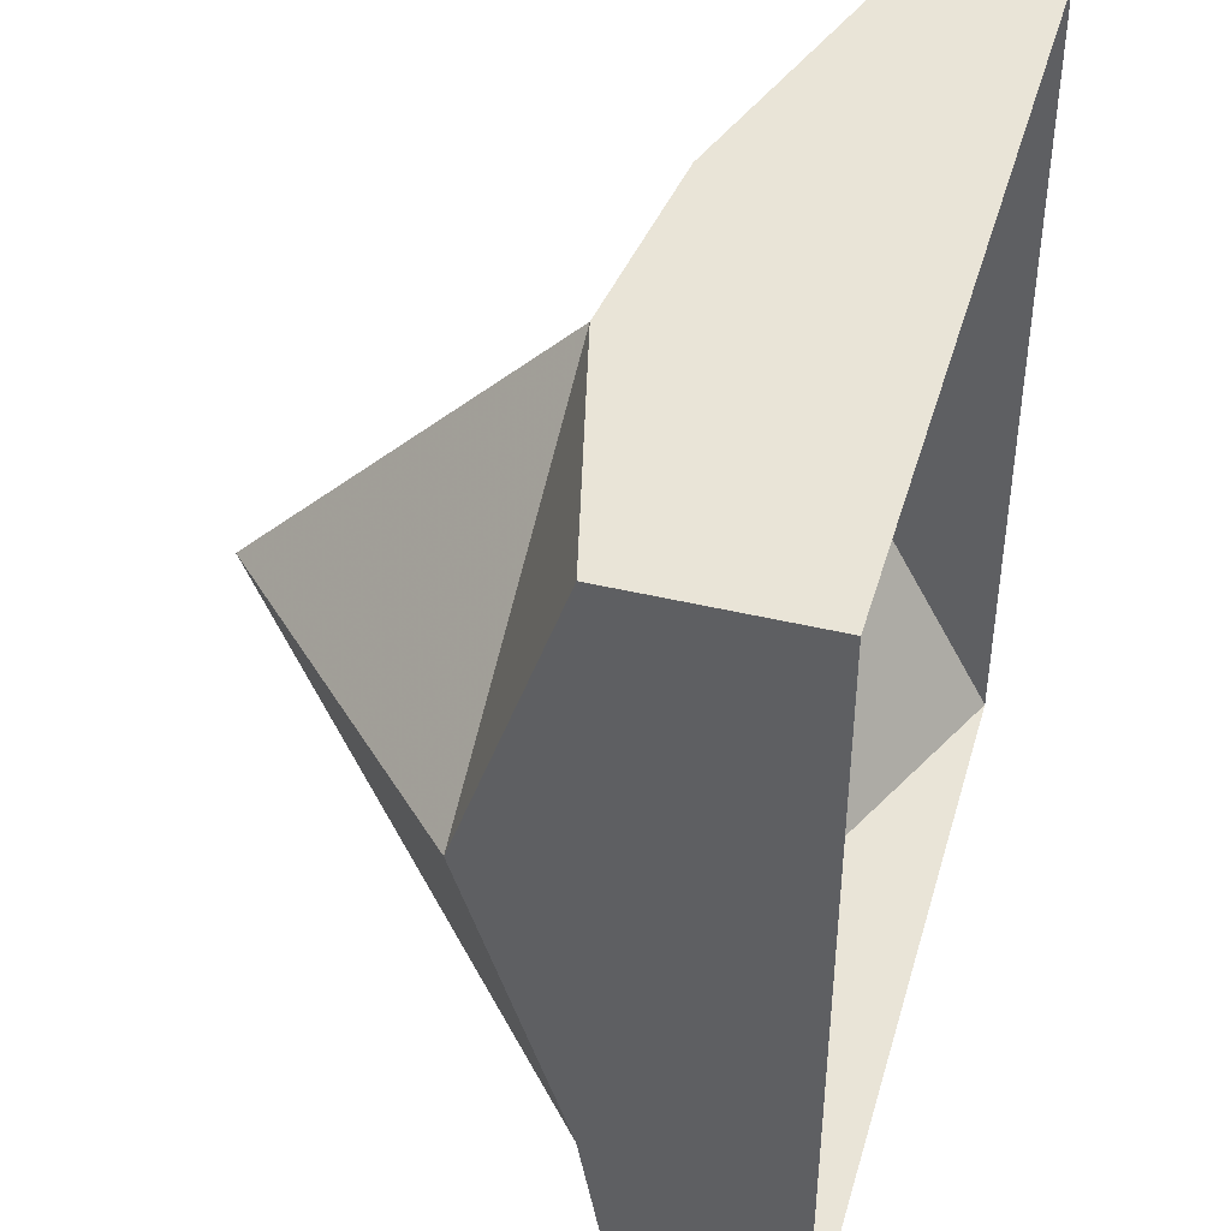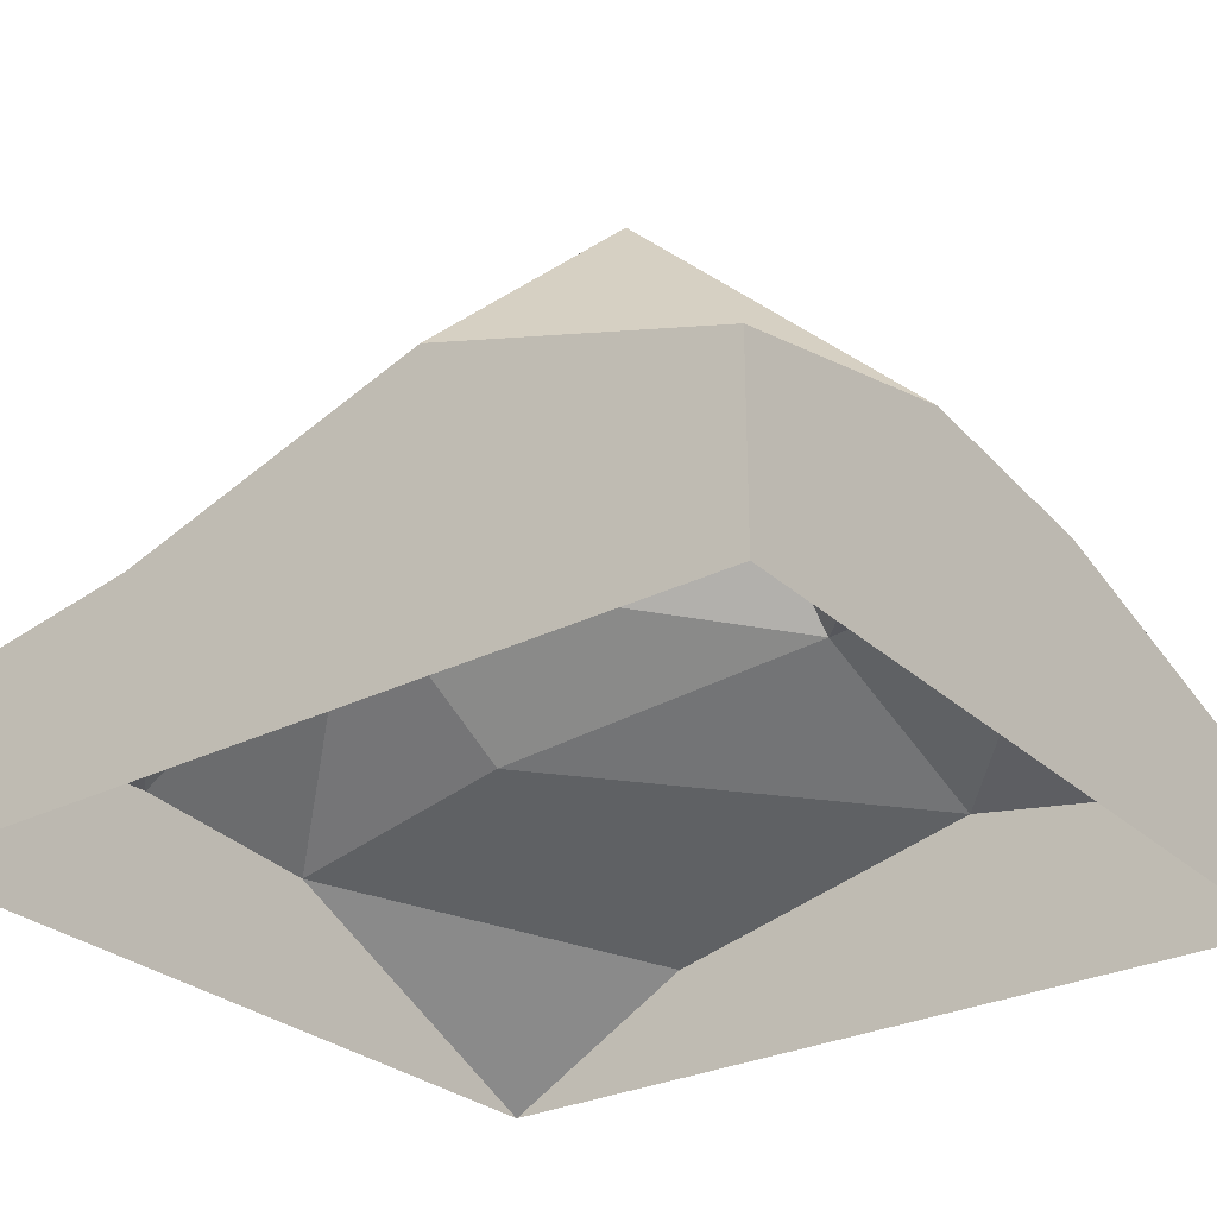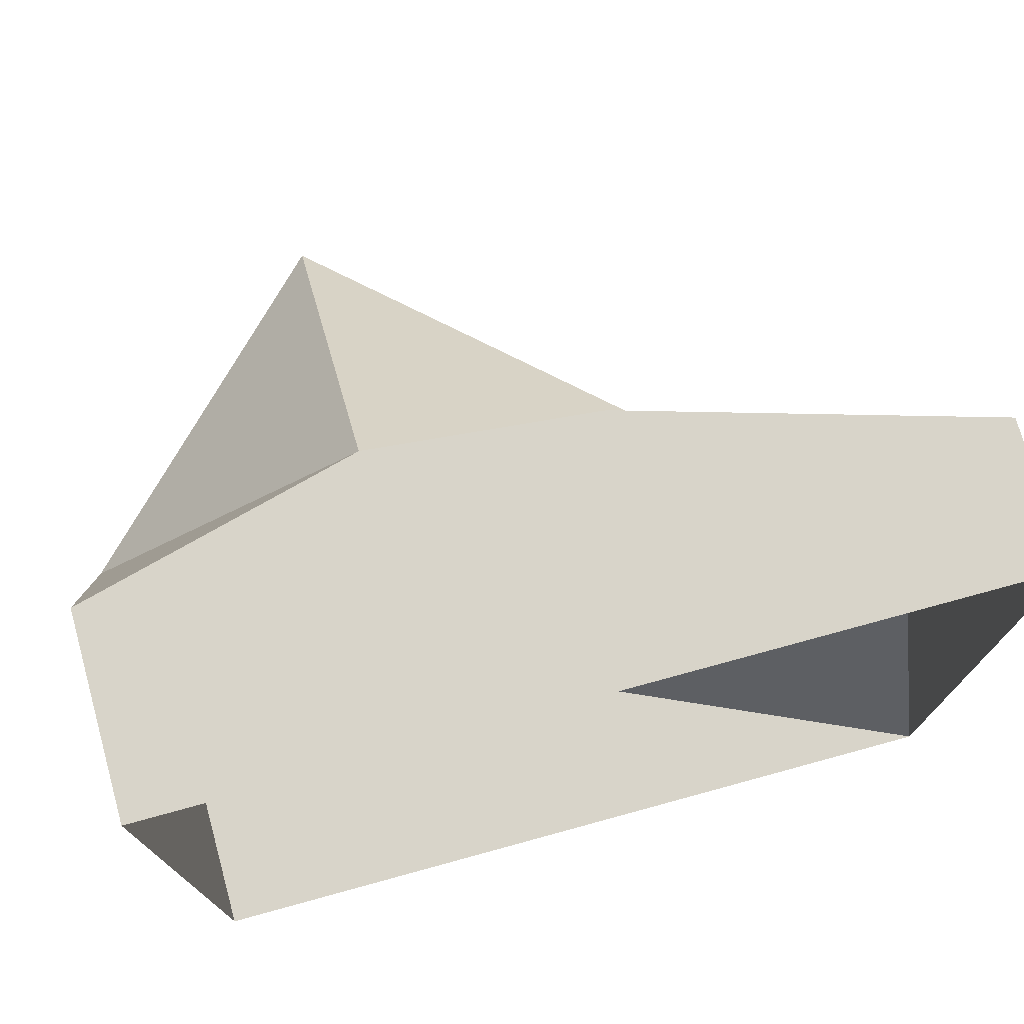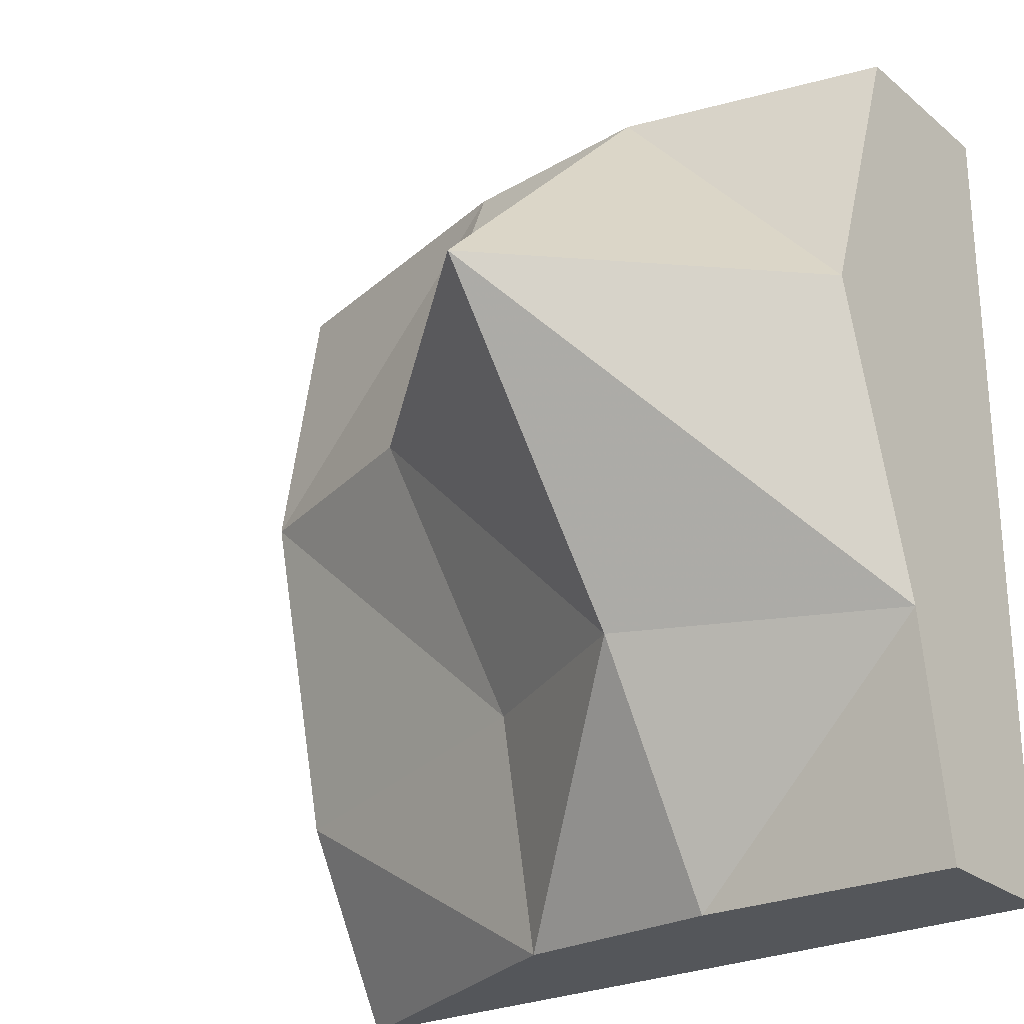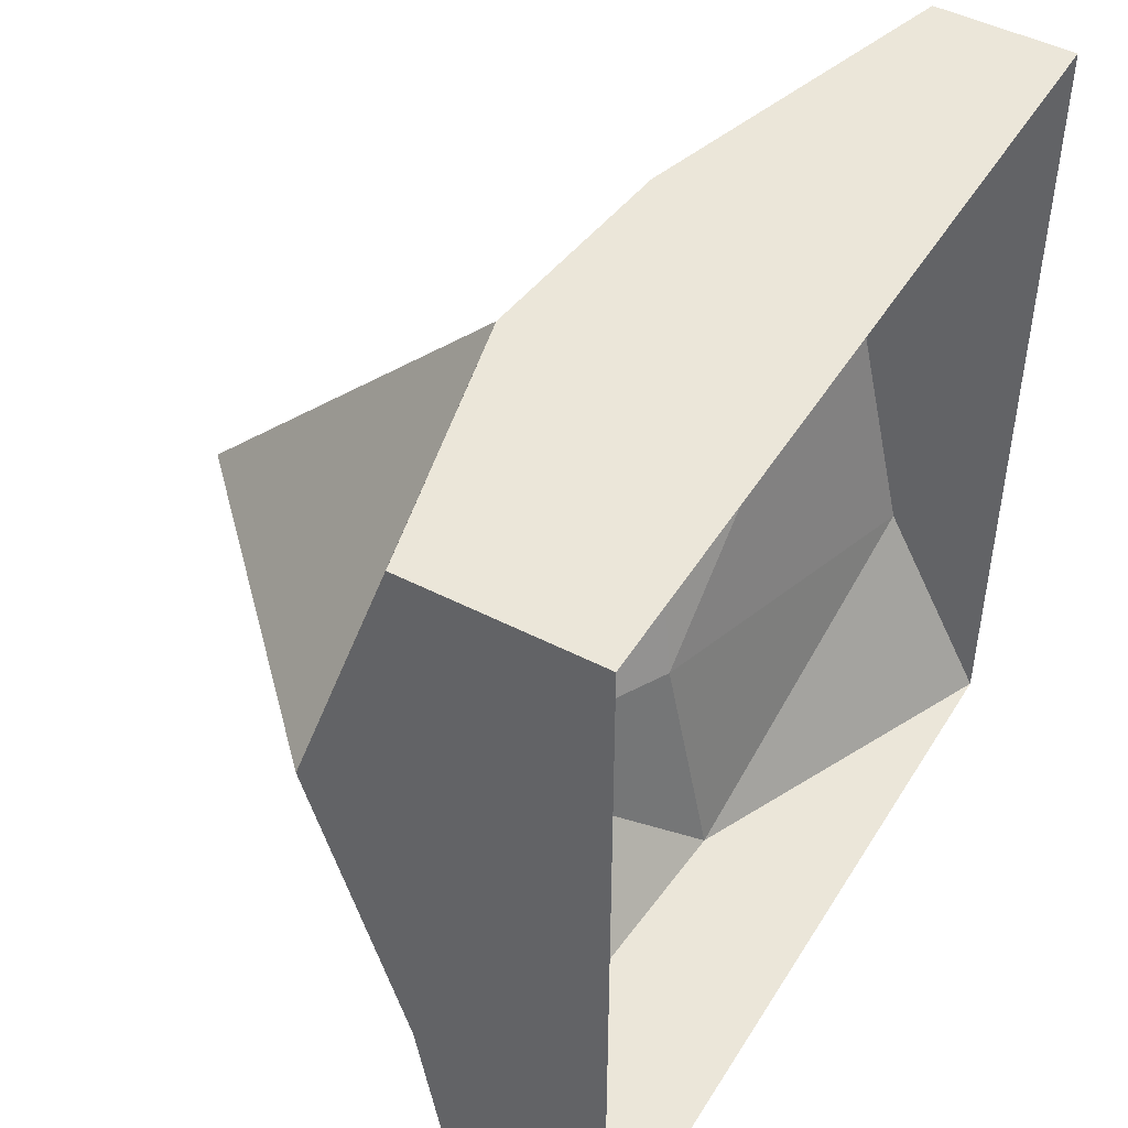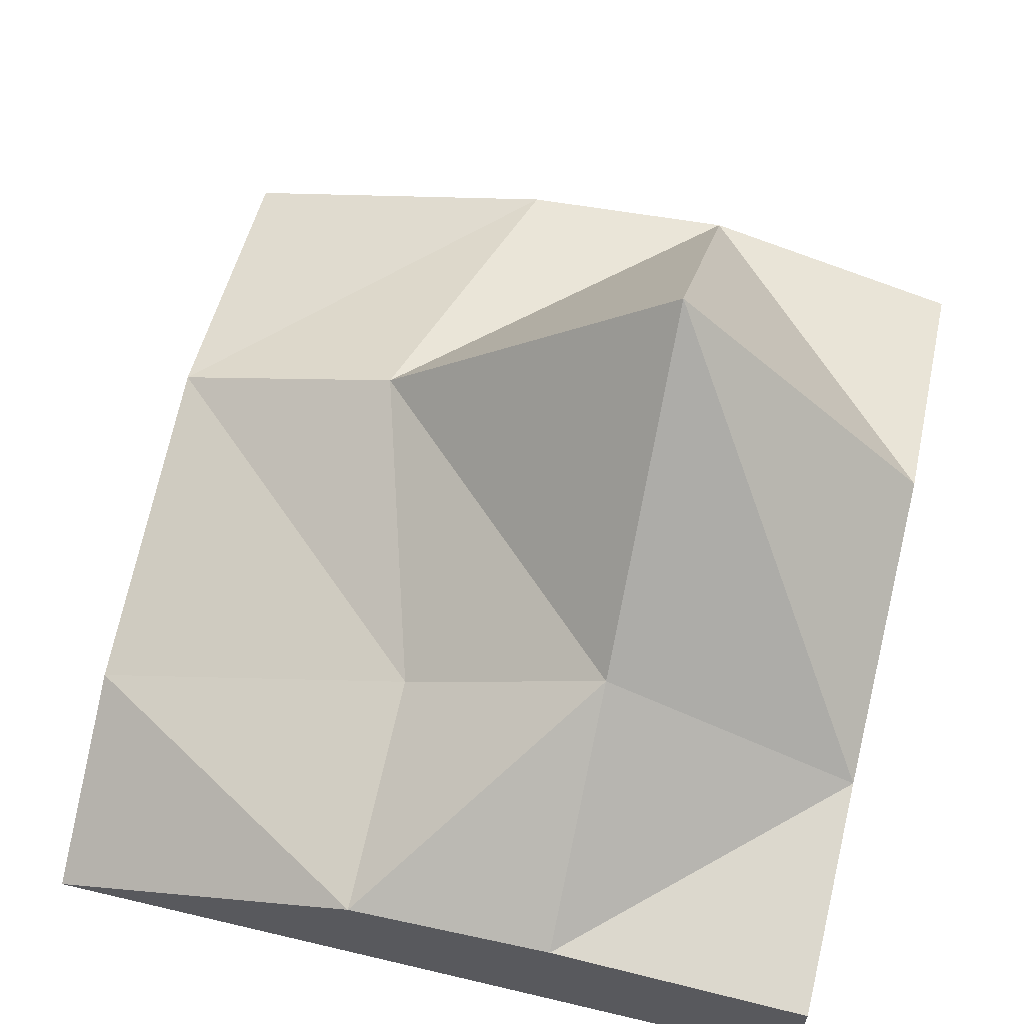
<metadata>
{"format":"obj","ext":"obj","renderer":"f3d","projection":"perspective","resolution":1024,"background":"white","views":[{"elev":43.3,"azim":-74.1,"up":"+Z"},{"elev":-28.5,"azim":-53.1,"up":"+Y"},{"elev":75.3,"azim":-15.3,"up":"+Z"},{"elev":-25.3,"azim":-142.1,"up":"+Z"},{"elev":47.3,"azim":-59.8,"up":"+Z"},{"elev":62.6,"azim":-166.5,"up":"+Y"}]}
</metadata>
<code>
v 11.08 37.59 65.18
v -62.74 24.87 -65.18
v -62.74 46.11 19.27
v -62.74 1.074 -65.18
v 62.74 30.62 19.27
v 62.74 22.42 65.18
v 25.63 44.23 19.27
v -62.74 30.18 65.18
v -21.71 49.93 -28.2
v -21.71 86.93 19.27
v 11.08 31.95 -28.2
v 11.08 24.35 -65.18
v -62.74 31.11 -28.2
v -21.71 26.55 -65.18
v 62.74 18.55 -33.35
v -21.71 40.76 65.18
v 62.74 1.074 -65.18
v -62.74 1.074 65.18
v 62.74 1.074 65.18
f 3 8 16
f 1 6 5
f 12 14 9
f 14 2 13
f 16 1 7
f 13 3 10
f 3 16 10
f 5 15 11
f 9 10 7
f 14 13 9
f 1 5 7
f 18 8 3 13 2 4
f 12 17 4 2 14
f 15 17 12
f 12 9 11
f 13 10 9
f 9 7 11
f 15 5 6 19 17
f 16 7 10
f 5 11 7
f 15 12 11
f 1 16 8 18 19 6

</code>
